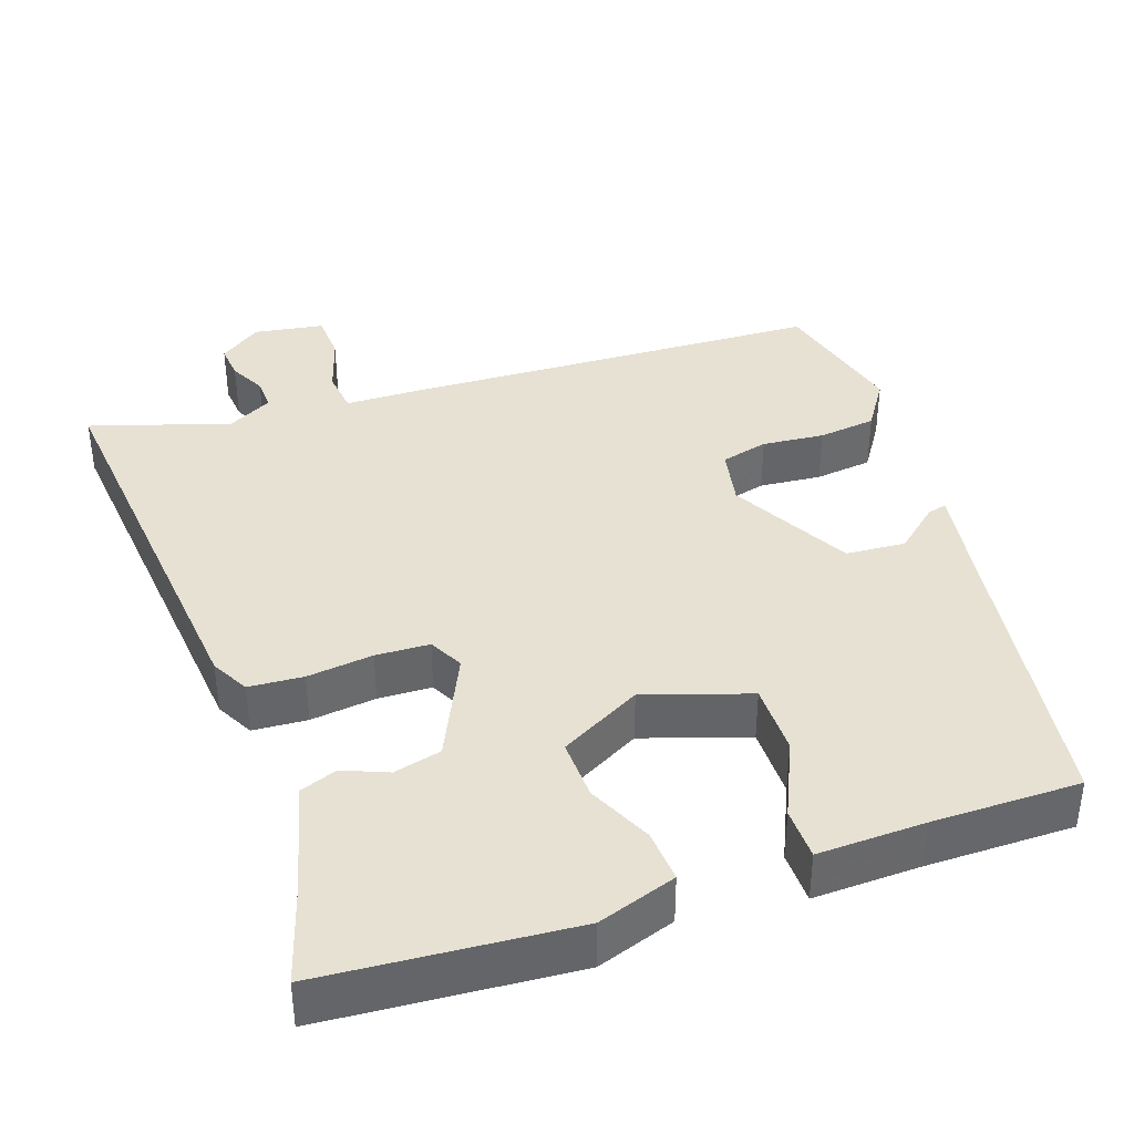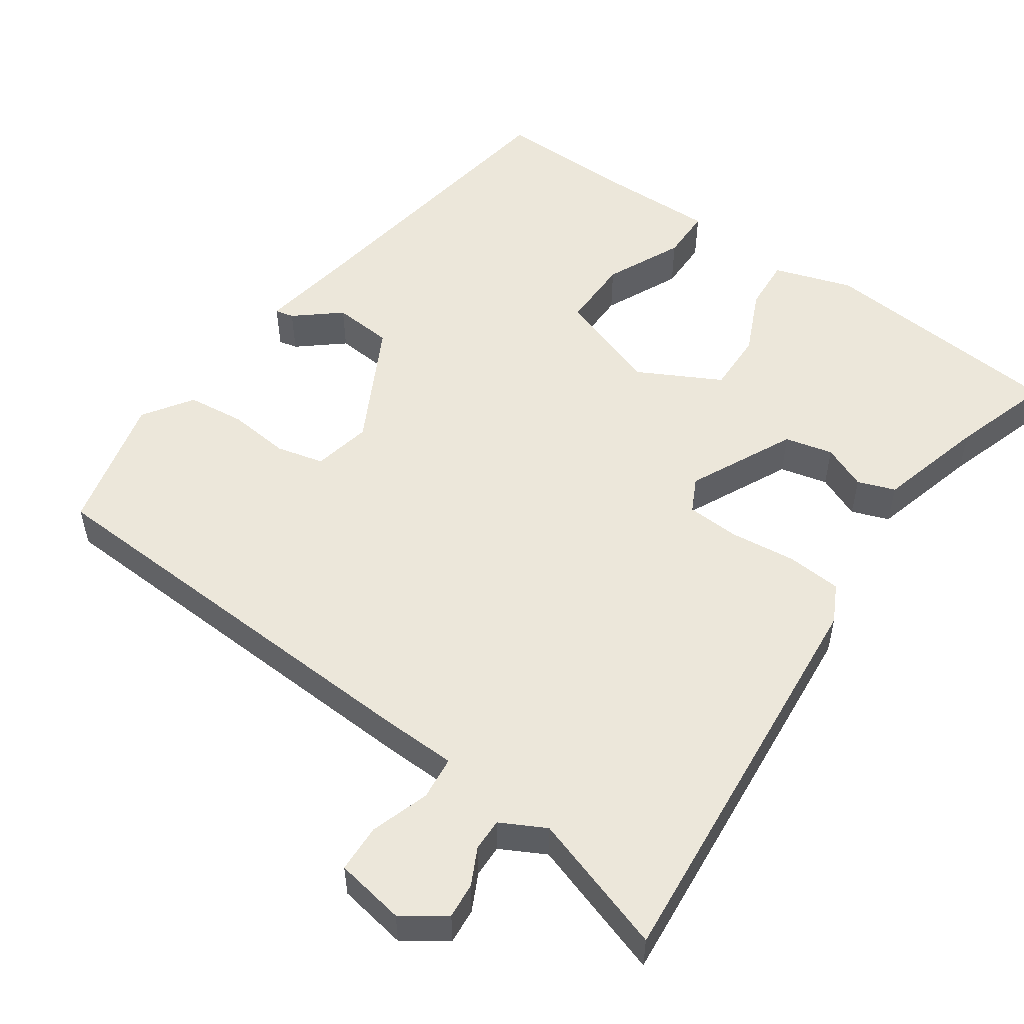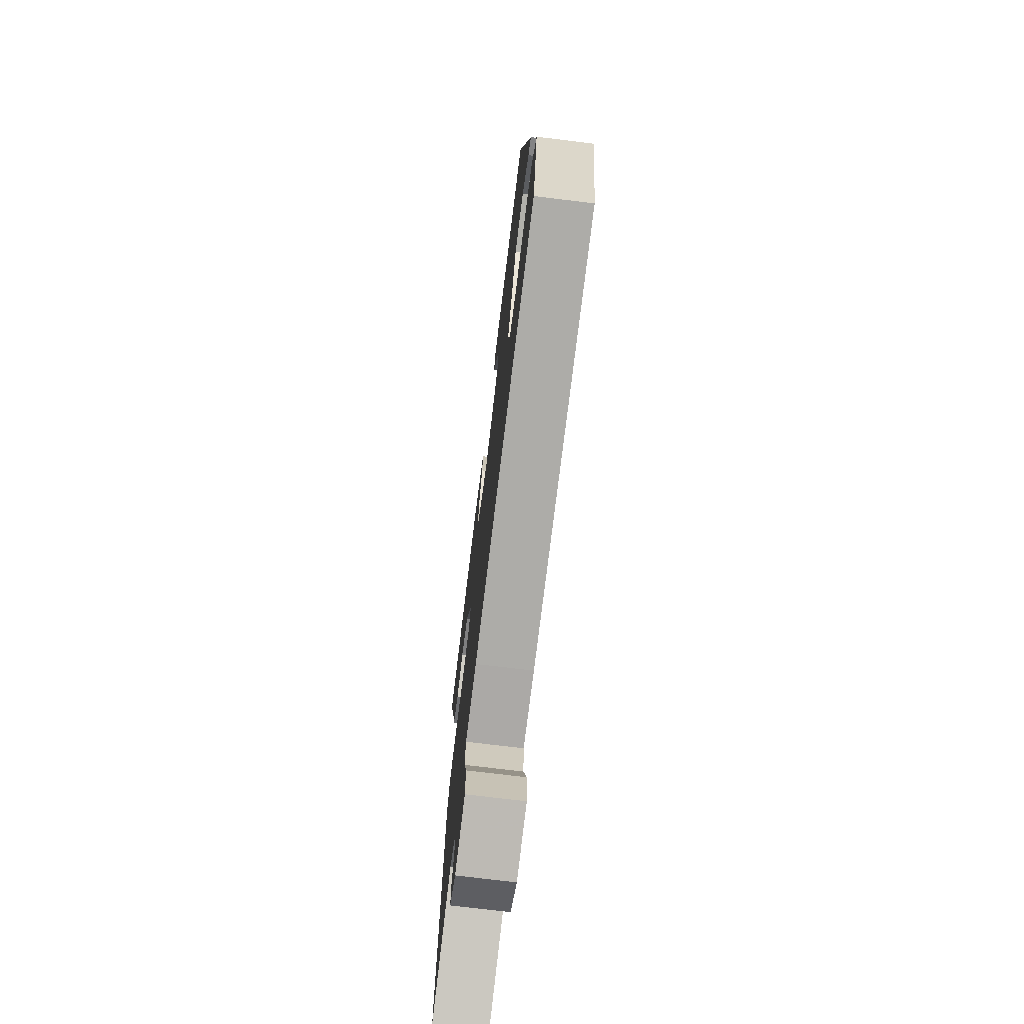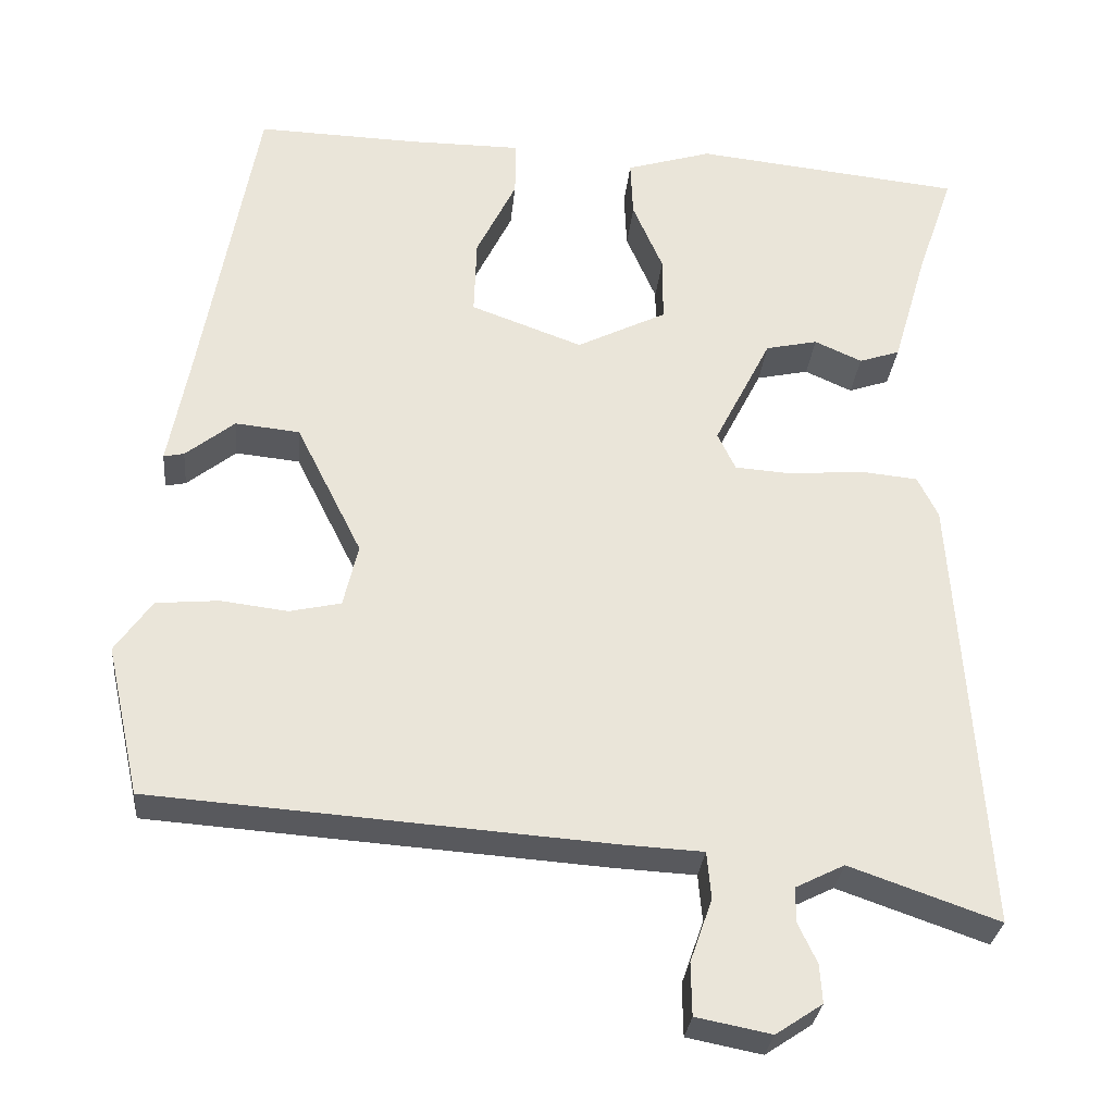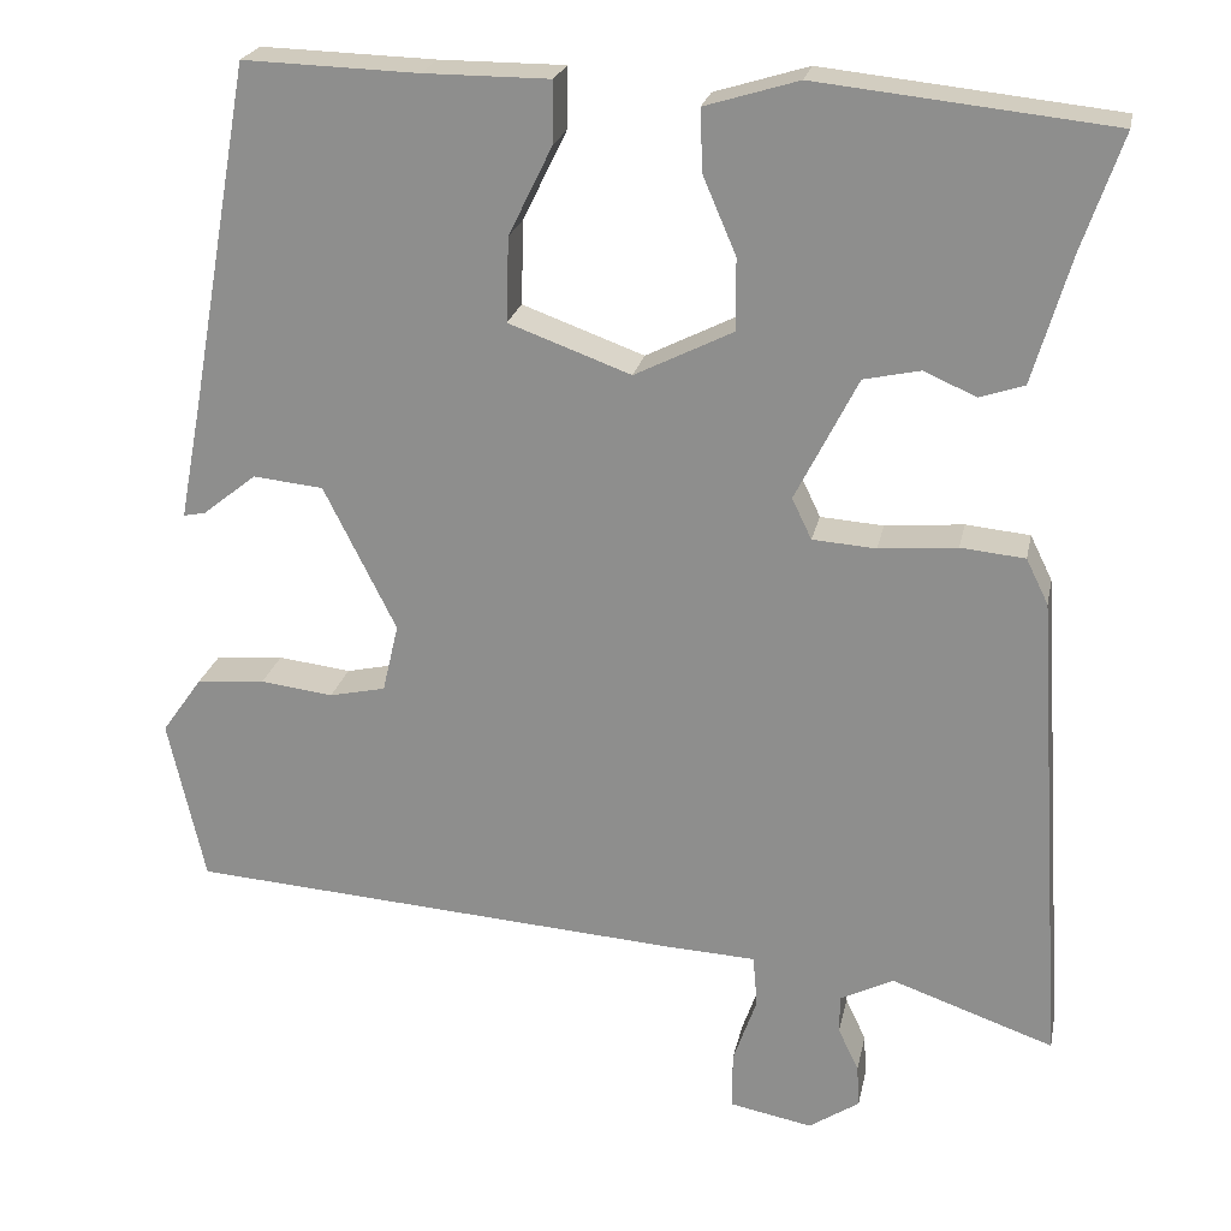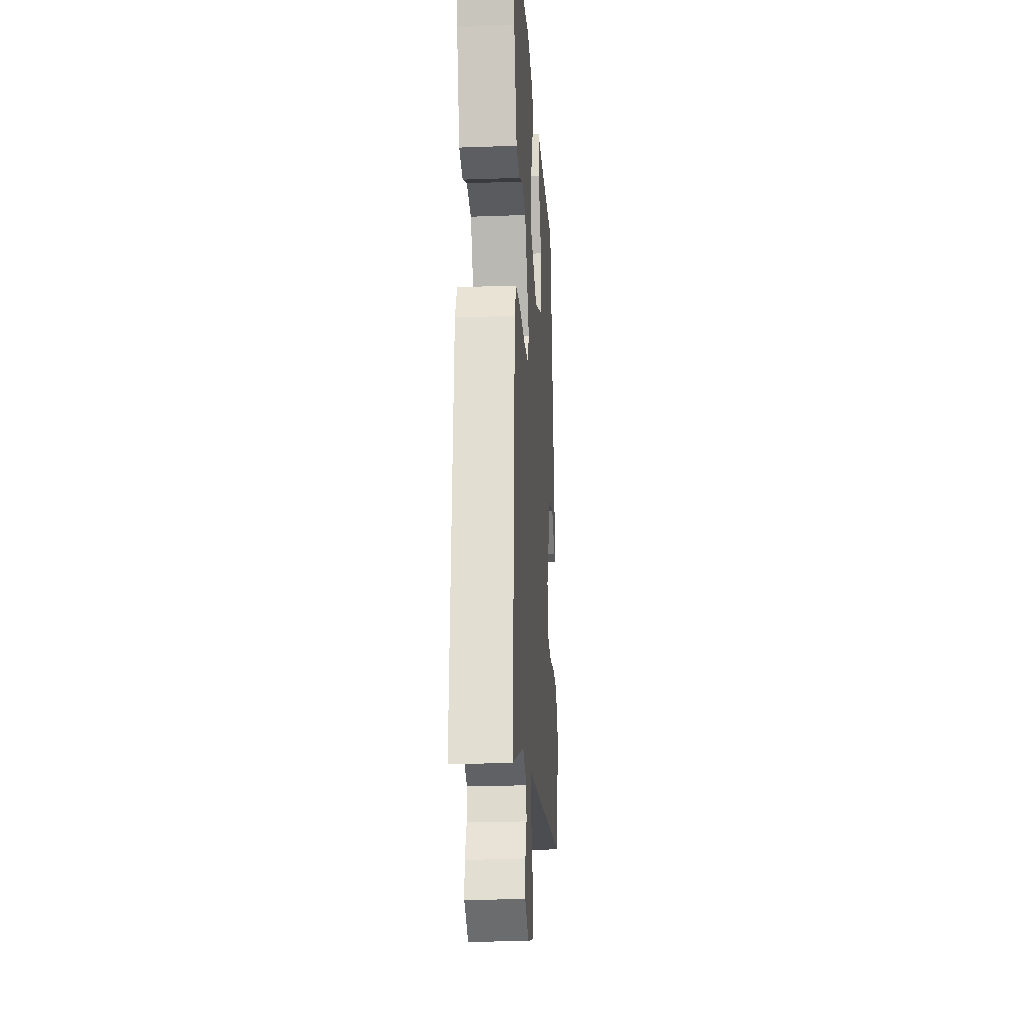
<metadata>
{"format":"obj","ext":"obj","renderer":"f3d","projection":"perspective","resolution":1024,"background":"white","views":[{"elev":38.8,"azim":-20.8,"up":"+Y"},{"elev":53.1,"azim":-146.3,"up":"+Y"},{"elev":-72.6,"azim":83.0,"up":"+Z"},{"elev":-29.6,"azim":174.5,"up":"+Z"},{"elev":22.9,"azim":-168.6,"up":"+Z"},{"elev":-20.2,"azim":-86.2,"up":"+Z"}]}
</metadata>
<code>
v 0.493 0.07 -0.46
v -0.066 0.07 -0.5
v -0.165 0.07 -0.505
v -0.17 0.07 -0.563
v -0.143 0.07 -0.64
v -0.144 0.07 -0.704
v -0.236 0.07 -0.722
v -0.293 0.07 -0.684
v -0.29 0.07 -0.637
v -0.267 0.07 -0.588
v -0.267 0.07 -0.545
v -0.327 0.07 -0.515
v -0.51 0.07 -0.579
v -0.474 0.07 -0.036
v -0.449 0.07 0.015
v -0.377 0.07 0.022
v -0.289 0.07 0.014
v -0.218 0.07 0.019
v -0.196 0.07 0.065
v -0.266 0.07 0.203
v -0.33 0.07 0.217
v -0.388 0.07 0.191
v -0.438 0.07 0.208
v -0.48 0.07 0.351
v -0.525 0.07 0.481
v -0.196 0.07 0.516
v -0.091 0.07 0.484
v -0.094 0.07 0.414
v -0.131 0.07 0.328
v -0.131 0.07 0.247
v -0.021 0.07 0.192
v 0.116 0.07 0.242
v 0.113 0.07 0.337
v 0.064 0.07 0.437
v 0.063 0.07 0.506
v 0.204 0.07 0.506
v 0.4 0.07 0.512
v 0.468 0.07 0.131
v 0.494 0.07 -0.007
v 0.469 0.07 -0.002
v 0.409 0.07 0.046
v 0.33 0.07 0.038
v 0.249 0.07 -0.124
v 0.267 0.07 -0.201
v 0.33 0.07 -0.215
v 0.412 0.07 -0.205
v 0.489 0.07 -0.212
v 0.534 0.07 -0.276
v 0.493 0 -0.46
v -0.066 0 -0.5
v -0.165 0 -0.505
v -0.17 0 -0.563
v -0.143 0 -0.64
v -0.144 0 -0.704
v -0.236 0 -0.722
v -0.293 0 -0.684
v -0.29 0 -0.637
v -0.267 0 -0.588
v -0.267 0 -0.545
v -0.327 0 -0.515
v -0.51 0 -0.579
v -0.474 0 -0.036
v -0.449 0 0.015
v -0.377 0 0.022
v -0.289 0 0.014
v -0.218 0 0.019
v -0.196 0 0.065
v -0.266 0 0.203
v -0.33 0 0.217
v -0.388 0 0.191
v -0.438 0 0.208
v -0.48 0 0.351
v -0.525 0 0.481
v -0.196 0 0.516
v -0.091 0 0.484
v -0.094 0 0.414
v -0.131 0 0.328
v -0.131 0 0.247
v -0.021 0 0.192
v 0.116 0 0.242
v 0.113 0 0.337
v 0.064 0 0.437
v 0.063 0 0.506
v 0.204 0 0.506
v 0.4 0 0.512
v 0.468 0 0.131
v 0.494 0 -0.007
v 0.469 0 -0.002
v 0.409 0 0.046
v 0.33 0 0.038
v 0.249 0 -0.124
v 0.267 0 -0.201
v 0.33 0 -0.215
v 0.412 0 -0.205
v 0.489 0 -0.212
v 0.534 0 -0.276
f 1 2 3
f 48 1 3
f 47 48 3
f 46 47 3
f 45 46 3
f 44 45 3
f 43 44 3
f 42 43 3
f 38 39 40 41
f 38 41 42
f 37 38 42
f 36 37 42
f 35 36 42
f 34 35 42
f 33 34 42
f 32 33 42
f 31 32 42 3
f 27 28 29
f 26 27 29
f 25 26 29
f 24 25 29
f 23 24 29
f 22 23 29
f 21 22 29
f 20 21 29 30
f 19 20 30 31
f 15 16 17
f 14 15 17
f 13 14 17
f 12 13 17
f 11 12 17 18
f 19 31 3
f 18 19 3
f 11 18 3
f 10 11 3
f 8 9 10
f 7 8 10
f 6 7 10
f 5 6 10
f 4 5 10
f 3 4 10
f 51 50 49
f 51 49 96
f 51 96 95
f 51 95 94
f 51 94 93
f 51 93 92
f 51 92 91
f 51 91 90
f 89 88 87 86
f 90 89 86
f 90 86 85
f 90 85 84
f 90 84 83
f 90 83 82
f 90 82 81
f 90 81 80
f 51 90 80 79
f 77 76 75
f 77 75 74
f 77 74 73
f 77 73 72
f 77 72 71
f 77 71 70
f 77 70 69
f 78 77 69 68
f 79 78 68 67
f 65 64 63
f 65 63 62
f 65 62 61
f 65 61 60
f 66 65 60 59
f 51 79 67
f 51 67 66
f 51 66 59
f 51 59 58
f 58 57 56
f 58 56 55
f 58 55 54
f 58 54 53
f 58 53 52
f 58 52 51
f 1 49 50 2
f 2 50 51 3
f 3 51 52 4
f 4 52 53 5
f 5 53 54 6
f 6 54 55 7
f 7 55 56 8
f 8 56 57 9
f 9 57 58 10
f 10 58 59 11
f 11 59 60 12
f 12 60 61 13
f 13 61 62 14
f 14 62 63 15
f 15 63 64 16
f 16 64 65 17
f 17 65 66 18
f 18 66 67 19
f 19 67 68 20
f 20 68 69 21
f 21 69 70 22
f 22 70 71 23
f 23 71 72 24
f 24 72 73 25
f 25 73 74 26
f 26 74 75 27
f 27 75 76 28
f 28 76 77 29
f 29 77 78 30
f 30 78 79 31
f 31 79 80 32
f 32 80 81 33
f 33 81 82 34
f 34 82 83 35
f 35 83 84 36
f 36 84 85 37
f 37 85 86 38
f 38 86 87 39
f 39 87 88 40
f 40 88 89 41
f 41 89 90 42
f 42 90 91 43
f 43 91 92 44
f 44 92 93 45
f 45 93 94 46
f 46 94 95 47
f 47 95 96 48
f 48 96 49 1

</code>
